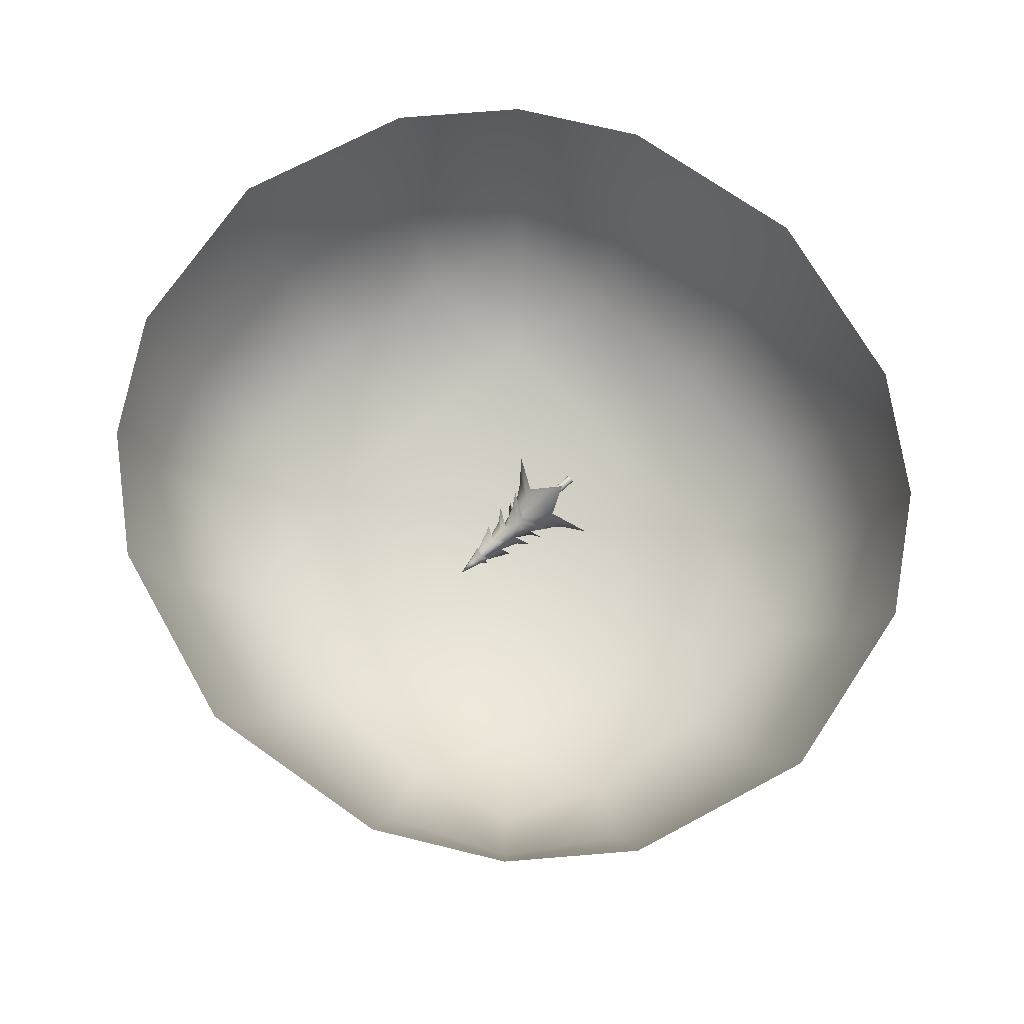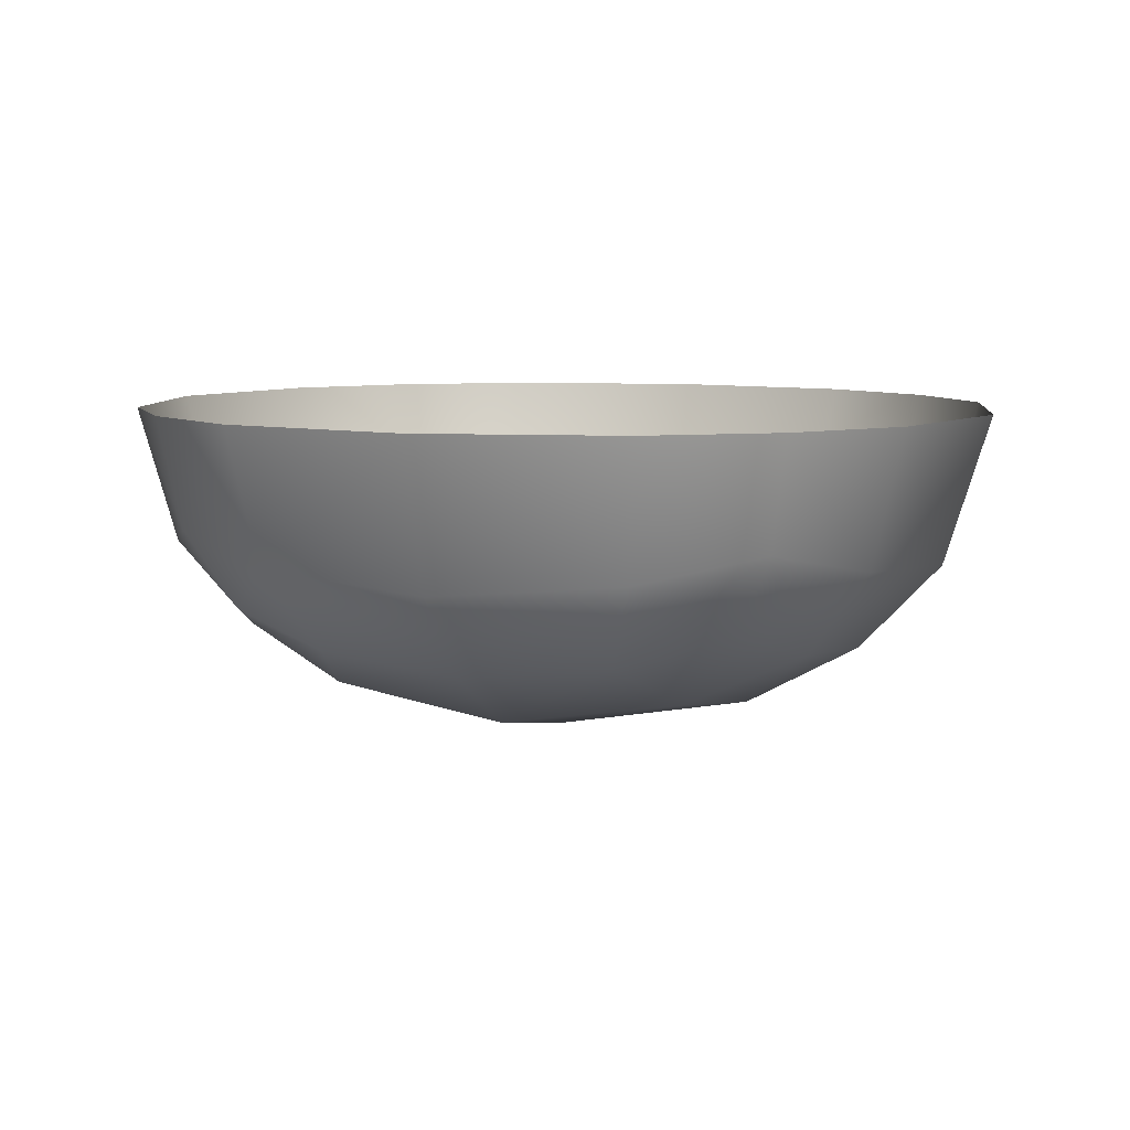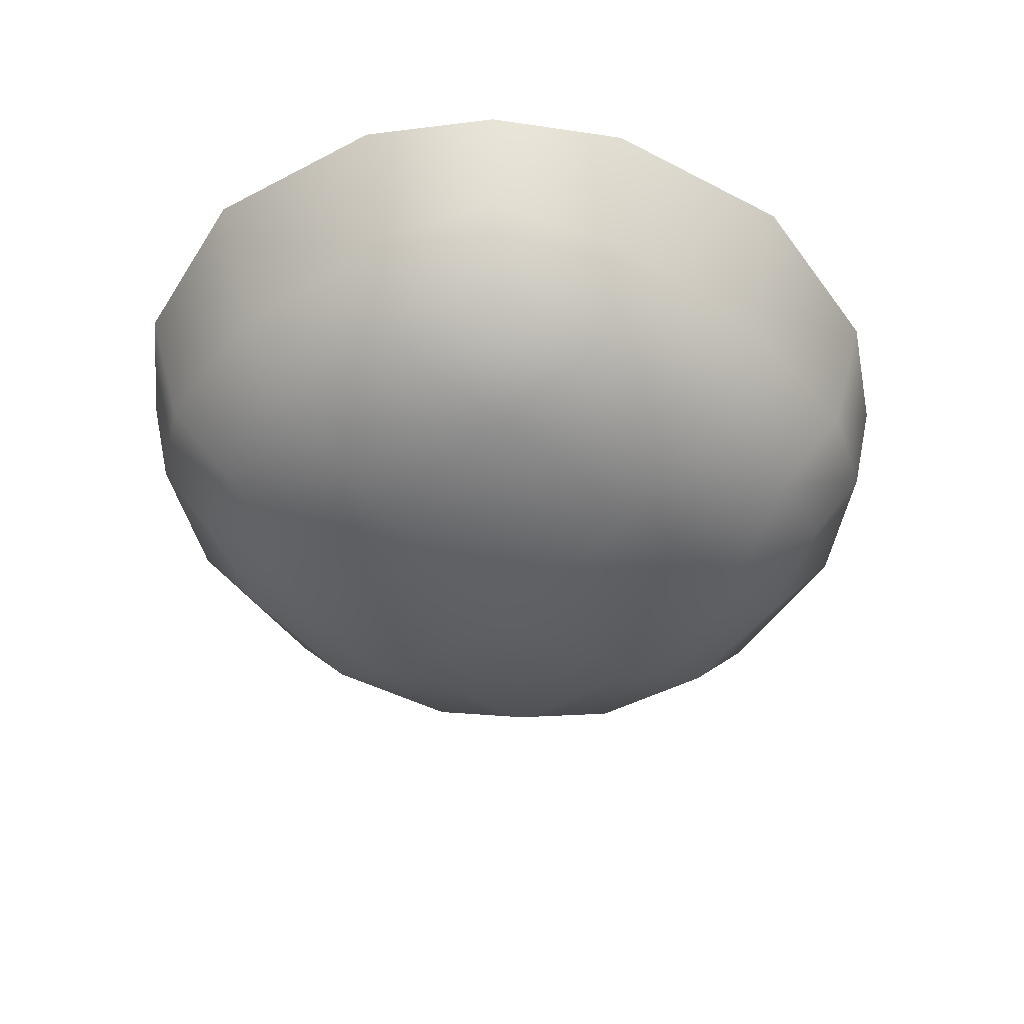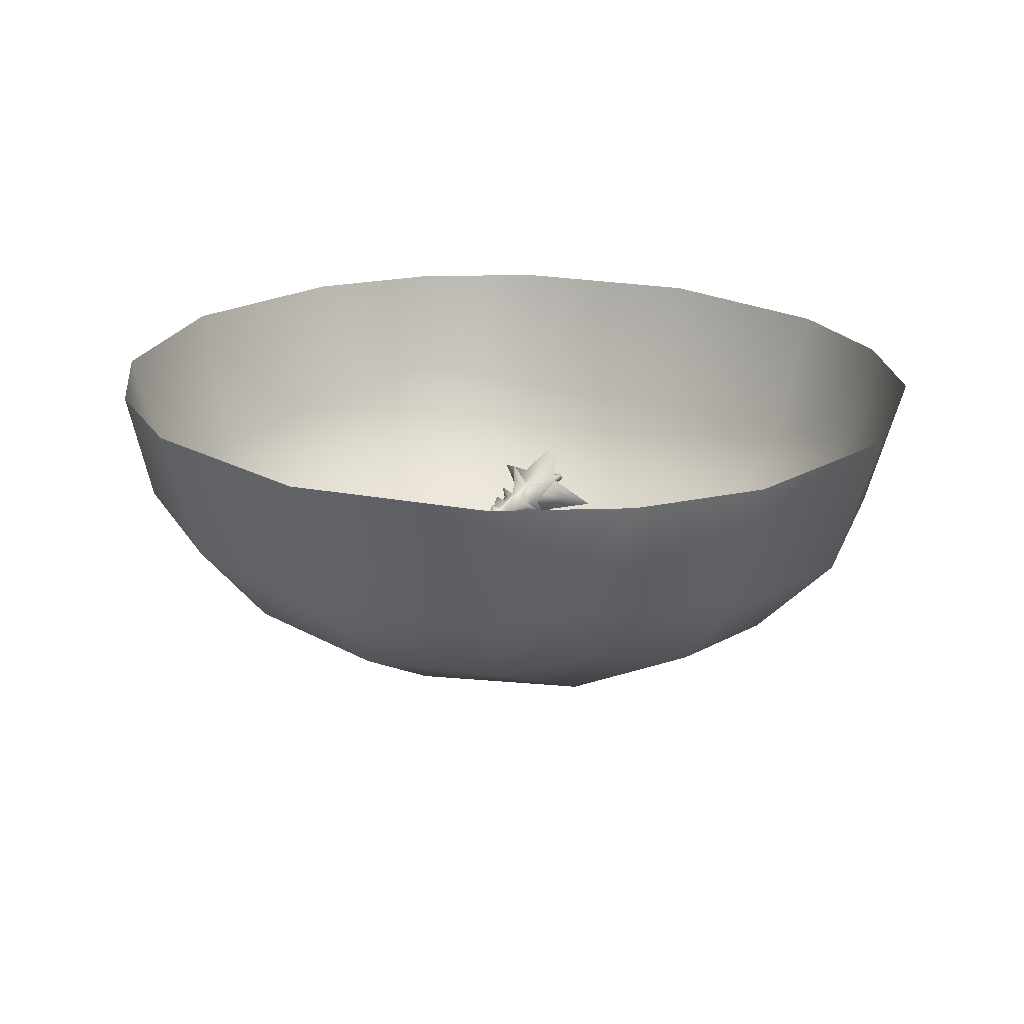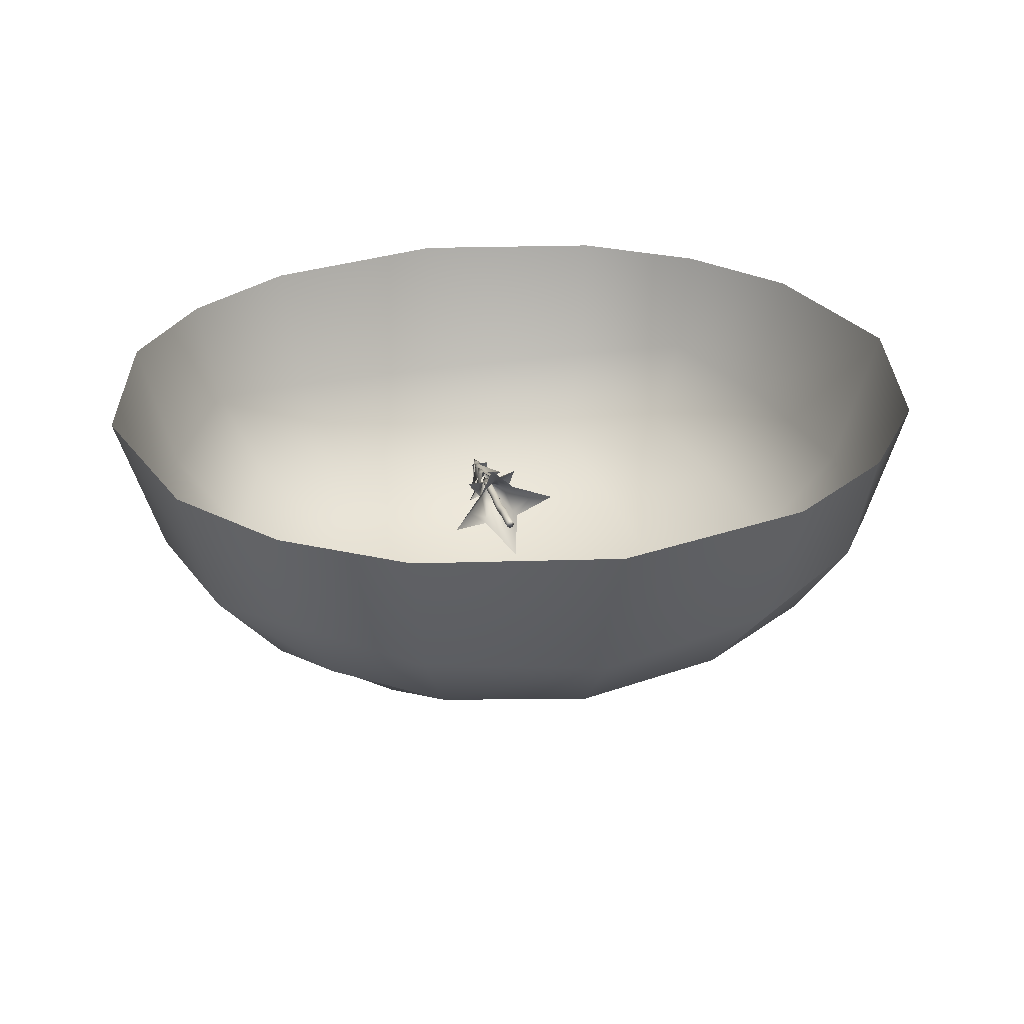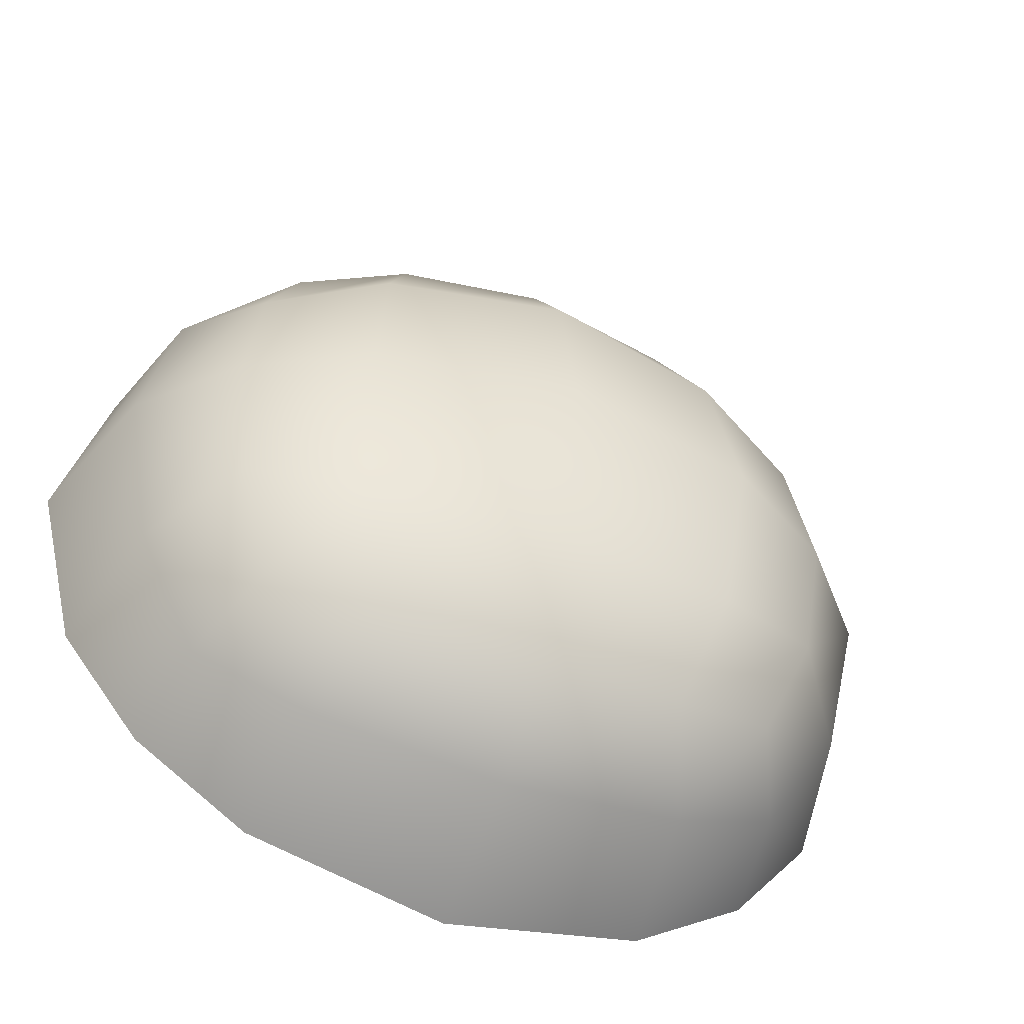
<metadata>
{"format":"obj","ext":"obj","renderer":"f3d","projection":"perspective","resolution":1024,"background":"white","views":[{"elev":71.6,"azim":-132.2,"up":"+Z"},{"elev":7.6,"azim":19.9,"up":"+Z"},{"elev":-43.4,"azim":-44.1,"up":"+Z"},{"elev":21.6,"azim":-148.9,"up":"+Z"},{"elev":28.5,"azim":-15.0,"up":"+Z"},{"elev":-51.0,"azim":157.6,"up":"+Y"}]}
</metadata>
<code>
g default
v -7.956 5.39 0
v -5.032 7.369 0
v -0 8.484 0
v 5.032 7.369 0
v 7.956 5.39 0
v -7.501 4.963 -2.838
v -4.593 6.546 -3.475
v -0 7.369 -3.807
v 4.593 6.546 -3.475
v 7.501 4.963 -2.838
v -6.496 4.019 -4.915
v -3.751 4.963 -5.675
v -0 5.39 -6.019
v 3.751 4.963 -5.675
v 6.496 4.019 -4.915
v 10.06 2.645 0
v 9.187 2.233 -3.475
v 7.501 1.442 -5.675
v 4.593 2.233 -6.951
v -0 2.645 -7.614
v -4.593 2.233 -6.951
v -7.501 1.442 -5.675
v -9.187 2.233 -3.475
v -10.06 2.645 0
v 11.25 -2.08 0
v 10.06 -2.08 -3.807
v 7.956 -2.08 -6.019
v 5.032 -2.08 -7.614
v -0 -2.08 -8.513
v -5.032 -2.08 -7.614
v -7.956 -2.08 -6.019
v -10.06 -2.08 -3.807
v -11.25 -2.08 0
v 10.06 -6.804 0
v 9.187 -6.392 -3.475
v 7.501 -5.601 -5.675
v 4.593 -6.392 -6.951
v -0 -6.804 -7.614
v -4.593 -6.392 -6.951
v -7.501 -5.601 -5.675
v -9.187 -6.392 -3.475
v -10.06 -6.804 0
v -7.956 -9.549 0
v -5.032 -11.53 0
v -0 -12.64 0
v 5.032 -11.53 0
v 7.956 -9.549 0
v -7.501 -9.122 -2.838
v -4.593 -10.7 -3.475
v -0 -11.53 -3.807
v 4.593 -10.7 -3.475
v 7.501 -9.122 -2.838
v -6.496 -8.179 -4.915
v -3.751 -9.122 -5.675
v -0 -9.549 -6.019
v 3.751 -9.122 -5.675
v 6.496 -8.179 -4.915
g dome_L:Group53891
f 1 6 7 2
f 2 7 8 3
f 3 8 9 4
f 4 9 10 5
f 6 11 12 7
f 7 12 13 8
f 8 13 14 9
f 9 14 15 10
f 16 5 10 17
f 17 10 15 18
f 18 15 14 19
f 19 14 13 20
f 20 13 12 21
f 21 12 11 22
f 22 11 6 23
f 23 6 1 24
f 25 16 17 26
f 26 17 18 27
f 27 18 19 28
f 28 19 20 29
f 29 20 21 30
f 30 21 22 31
f 31 22 23 32
f 32 23 24 33
f 34 25 26 35
f 35 26 27 36
f 36 27 28 37
f 37 28 29 38
f 38 29 30 39
f 39 30 31 40
f 40 31 32 41
f 41 32 33 42
f 47 34 35 52
f 52 35 36 57
f 57 36 37 56
f 56 37 38 55
f 55 38 39 54
f 54 39 40 53
f 53 40 41 48
f 48 41 42 43
f 48 43 44 49
f 49 44 45 50
f 50 45 46 51
f 51 46 47 52
f 53 48 49 54
f 54 49 50 55
f 55 50 51 56
f 56 51 52 57
g default
v -0.8803 -3.199 -2.238
v -0.1303 -2.68 -3.102
v -0.5371 -1.284 -3.637
v -1.071 -2.681 -3.233
v 0.8624 -3.199 -3.294
v -0.002317 -2.68 -4.044
v -1.935 -3.199 -3.98
v -0.9416 -2.681 -4.171
v -0.1938 -3.199 -5.036
v -0.8107 -1.993 -3.422
v -0.8831 -1.993 -3.678
v -0.578 -1.993 -3.291
v -0.3213 -1.993 -3.364
v -0.7528 -1.993 -3.911
v -0.2634 -1.993 -3.853
v -0.4961 -1.993 -3.983
v -0.191 -1.993 -3.596
v -0.7524 -0.4348 -3.877
v -0.7452 -0.3685 -3.638
v -0.7029 -0.2317 -3.636
v -0.655 -0.2339 -3.754
v -0.7767 -0.4348 -3.422
v -0.6537 -0.2339 -3.519
v -0.5375 -0.3686 -3.429
v -0.5362 -0.232 -3.471
v -0.5367 -0.3686 -3.845
v -0.538 -0.232 -3.803
v -0.4306 -0.02247 -3.638
v -0.3712 -0.2317 -3.638
v -0.4204 -0.2339 -3.755
v -0.4621 -0.02332 -3.713
v -0.4614 -0.02332 -3.562
v -0.4191 -0.2339 -3.521
v -0.5366 -0.02234 -3.531
v -0.5375 -0.02234 -3.744
v -0.6435 -0.02247 -3.637
v -0.5371 0.3575 -3.637
v -0.6127 -0.02332 -3.712
v -0.612 -0.02332 -3.562
v -0.3289 -0.3684 -3.637
v -0.2975 -0.4348 -3.853
v -0.3218 -0.4348 -3.398
v -0.3445 -0.9197 -3.681
v -0.3171 -1.1 -4.091
v -0.4839 -0.2659 -3.73
v -0.4339 -0.2658 -3.665
v -0.9911 -1.1 -3.857
v -0.7297 -0.9194 -3.593
v -0.6402 -0.2658 -3.609
v -0.6297 -0.2659 -3.69
v -0.5809 -0.9195 -3.83
v -0.5651 -0.2658 -3.74
v -0.509 -0.2658 -3.534
v -0.4933 -0.9196 -3.445
v -0.08306 -1.1 -3.417
v -0.4444 -0.2659 -3.584
v -0.5902 -0.2659 -3.545
v -0.757 -1.1 -3.183
v -0.5371 0.3493 -3.637
v -1.418 -2.729 -3.759
v -0.8887 -2.486 -4.098
v -0.1849 -2.485 -3.176
v -0.6586 -2.728 -2.754
v -0.998 -2.486 -3.286
v -0.07602 -2.485 -3.989
v -0.4155 -2.728 -4.52
v 0.3482 -2.727 -3.516
v -0.2959 -1.458 -3.763
v -0.2857 -1.724 -4.273
v -0.4202 -1.438 -4.037
v -0.322 -1.24 -3.755
v -1.173 -1.724 -3.889
v -0.7783 -1.458 -3.511
v -0.7522 -1.239 -3.52
v -0.9369 -1.438 -3.754
v -0.6629 -1.458 -3.878
v -0.6546 -1.239 -3.852
v -0.4616 -0.75 -3.506
v -0.4196 -1.24 -3.422
v -0.1375 -1.439 -3.52
v -0.3912 -0.75 -3.598
v -0.5761 -0.75 -3.491
v -0.654 -1.438 -3.238
v -0.6678 -0.75 -3.562
v -0.4063 -0.75 -3.713
v -0.6126 -0.75 -3.768
v -0.5371 -0.07376 -3.637
v -0.498 -0.75 -3.783
v -0.6829 -0.75 -3.676
v -0.4113 -1.458 -3.396
v 0.09907 -1.724 -3.386
v -0.7884 -1.724 -3.001
v -0.4842 -1.954 -4.036
v -1.1 -2.23 -4.441
v -0.9266 -1.991 -4.095
v -0.4901 -1.792 -3.986
v -1.34 -2.23 -3.075
v -0.59 -1.954 -3.239
v -0.584 -1.792 -3.288
v -0.9947 -1.991 -3.248
v -0.9354 -1.954 -3.69
v -0.8859 -1.792 -3.684
v -0.3276 -1.416 -3.611
v -0.1882 -1.792 -3.59
v -0.07962 -1.991 -4.027
v -0.3701 -1.416 -3.767
v -0.4078 -1.416 -3.47
v -0.1475 -1.991 -3.18
v -0.5637 -1.416 -3.428
v -0.5104 -1.416 -3.847
v -0.7466 -1.416 -3.664
v -0.5371 -0.8823 -3.637
v -0.6663 -1.416 -3.804
v -0.704 -1.416 -3.508
v -0.1388 -1.954 -3.584
v 0.2663 -2.23 -4.2
v 0.02566 -2.23 -2.834
v -0.4593 -1.177 -3.559
v -0.481 -2.537 -3.555
v -0.463 -3.885 -3.554
v -0.4271 -1.177 -3.637
v -0.4465 -2.536 -3.634
v -0.4302 -3.885 -3.632
v -0.4593 -1.177 -3.715
v -0.478 -2.536 -3.713
v -0.4617 -3.884 -3.711
v -0.5371 -1.177 -3.527
v -0.5613 -2.537 -3.523
v -0.5406 -3.885 -3.522
v -0.5402 -3.885 -3.632
v -0.539 -3.883 -3.744
v -0.5572 -2.535 -3.747
v -0.5371 -1.177 -3.747
v -0.5371 -1.177 -3.637
v -0.6148 -1.177 -3.559
v -0.6405 -2.536 -3.556
v -0.6178 -3.884 -3.555
v -0.6471 -1.177 -3.637
v -0.6722 -2.536 -3.636
v -0.6493 -3.884 -3.634
v -0.6148 -1.177 -3.715
v -0.6377 -2.535 -3.715
v -0.6168 -3.883 -3.712
v -0.4593 -1.853 -3.559
v -0.4271 -1.853 -3.637
v -0.4657 -3.223 -3.516
v -0.435 -3.223 -3.598
v -0.4593 -1.853 -3.715
v -0.4697 -3.222 -3.681
v -0.5371 -1.853 -3.527
v -0.5438 -3.222 -3.484
v -0.5497 -3.221 -3.716
v -0.5371 -1.853 -3.747
v -0.6148 -1.853 -3.559
v -0.6239 -3.221 -3.52
v -0.6282 -3.22 -3.683
v -0.6148 -1.853 -3.715
v -0.6471 -1.853 -3.637
v -0.659 -3.22 -3.602
v -0.4593 -1.515 -3.559
v -0.4599 -2.191 -3.559
v -0.4276 -2.191 -3.637
v -0.4271 -1.515 -3.637
v -0.4911 -2.88 -3.549
v -0.4729 -3.56 -3.532
v -0.4411 -3.56 -3.613
v -0.4584 -2.88 -3.63
v -0.4596 -2.191 -3.715
v -0.4593 -1.515 -3.715
v -0.4729 -3.558 -3.694
v -0.4922 -2.879 -3.711
v -0.5371 -1.515 -3.527
v -0.5376 -2.191 -3.527
v -0.5716 -2.88 -3.516
v -0.5497 -3.559 -3.5
v -0.5497 -3.557 -3.729
v -0.573 -2.879 -3.745
v -0.5373 -2.191 -3.747
v -0.5371 -1.515 -3.747
v -0.6148 -1.515 -3.559
v -0.6152 -2.191 -3.559
v -0.653 -2.88 -3.55
v -0.6268 -3.558 -3.535
v -0.6269 -3.556 -3.696
v -0.6538 -2.879 -3.712
v -0.615 -2.191 -3.715
v -0.6148 -1.515 -3.715
v -0.6471 -1.515 -3.637
v -0.6473 -2.191 -3.637
v -0.6871 -2.879 -3.632
v -0.6588 -3.557 -3.616
g Tree_L:Group36672
f 75 76 77 78
f 76 79 80 77
f 79 81 82 80
f 83 75 78 84
f 85 86 87 88
f 89 90 86 85
f 91 82 90 89
f 88 87 84 92
f 93 94 95
f 96 94 93
f 91 94 96
f 95 94 92
f 94 85 88
f 94 89 85
f 94 91 89
f 94 88 92
f 78 77 93 95
f 77 80 96 93
f 80 82 91 96
f 84 78 95 92
f 86 97 98 87
f 90 99 97 86
f 82 81 99 90
f 87 98 83 84
f 100 101 102 103
f 104 105 106 107
f 108 104 107 109
f 101 108 109 102
f 110 111 112 113
f 114 115 111 110
f 106 105 115 114
f 113 112 100 103
f 109 116 102
f 107 116 109
f 106 116 107
f 102 116 103
f 116 110 113
f 116 114 110
f 116 106 114
f 116 113 103
f 125 126 127 128
f 129 130 131 132
f 133 129 132 134
f 126 133 134 127
f 135 136 137 138
f 139 140 136 135
f 141 131 140 139
f 138 137 128 142
f 143 144 145
f 146 144 143
f 141 144 146
f 145 144 142
f 144 135 138
f 144 139 135
f 144 141 139
f 144 138 142
f 128 127 145 142
f 132 131 141 146
f 134 132 146 143
f 127 134 143 145
f 136 147 148 137
f 140 149 147 136
f 131 130 149 140
f 137 148 125 128
f 150 151 152 153
f 154 155 156 157
f 158 154 157 159
f 151 158 159 152
f 160 161 162 163
f 164 165 161 160
f 166 156 165 164
f 163 162 153 167
f 168 169 170
f 171 169 168
f 166 169 171
f 170 169 167
f 169 160 163
f 169 164 160
f 169 166 164
f 169 163 167
f 153 152 170 167
f 157 156 166 171
f 159 157 171 168
f 152 159 168 170
f 161 172 173 162
f 165 174 172 161
f 156 155 174 165
f 162 173 150 153
f 65 64 117 118
f 58 59 119 120
f 61 58 120 121
f 64 61 121 117
f 72 122 123 73
f 74 124 122 72
f 70 119 124 74
f 73 123 118 71
f 67 60 68
f 69 60 67
f 70 60 69
f 68 60 71
f 60 72 73
f 60 74 72
f 60 70 74
f 60 73 71
f 118 117 68 71
f 120 119 70 69
f 121 120 69 67
f 117 121 67 68
f 122 63 66 123
f 124 62 63 122
f 119 59 62 124
f 123 66 65 118
f 175 217 220 178
f 217 201 202 220
f 196 247 239 193
f 247 216 212 239
f 201 218 219 202
f 218 176 179 219
f 216 248 240 212
f 248 197 194 240
f 240 194 186 232
f 212 240 232 208
f 245 215 211 237
f 189 235 225 182
f 191 184 175 178
f 195 245 237 192
f 215 246 238 211
f 186 187 180 177
f 176 221 224 179
f 221 203 204 224
f 198 244 245 195
f 244 214 215 245
f 203 222 223 204
f 222 177 180 223
f 243 214 210 235
f 194 197 187 186
f 192 237 229 184
f 237 211 207 229
f 242 199 189 234
f 213 242 234 209
f 241 213 209 233
f 200 241 233 188
f 198 195 191 190
f 190 191 178 181
f 199 243 235 189
f 211 238 230 207
f 244 198 190 236
f 238 193 185 230
f 213 241 248 216
f 199 242 247 196
f 234 189 182 228
f 243 199 196 246
f 235 210 205 225
f 232 186 177 222
f 219 179 182 225
f 202 219 225 205
f 208 232 222 203
f 195 192 184 191
f 220 202 205 226
f 178 220 226 181
f 209 234 228 206
f 242 213 216 247
f 214 243 246 215
f 231 208 203 221
f 214 244 236 210
f 241 200 197 248
f 193 239 231 185
f 239 212 208 231
f 185 231 221 176
f 187 188 183 180
f 223 180 183 227
f 204 223 227 206
f 197 200 188 187
f 188 233 227 183
f 224 204 206 228
f 179 224 228 182
f 184 229 217 175
f 229 207 201 217
f 233 209 206 227
f 236 190 181 226
f 207 230 218 201
f 230 185 176 218
f 210 236 226 205
f 246 196 193 238

</code>
